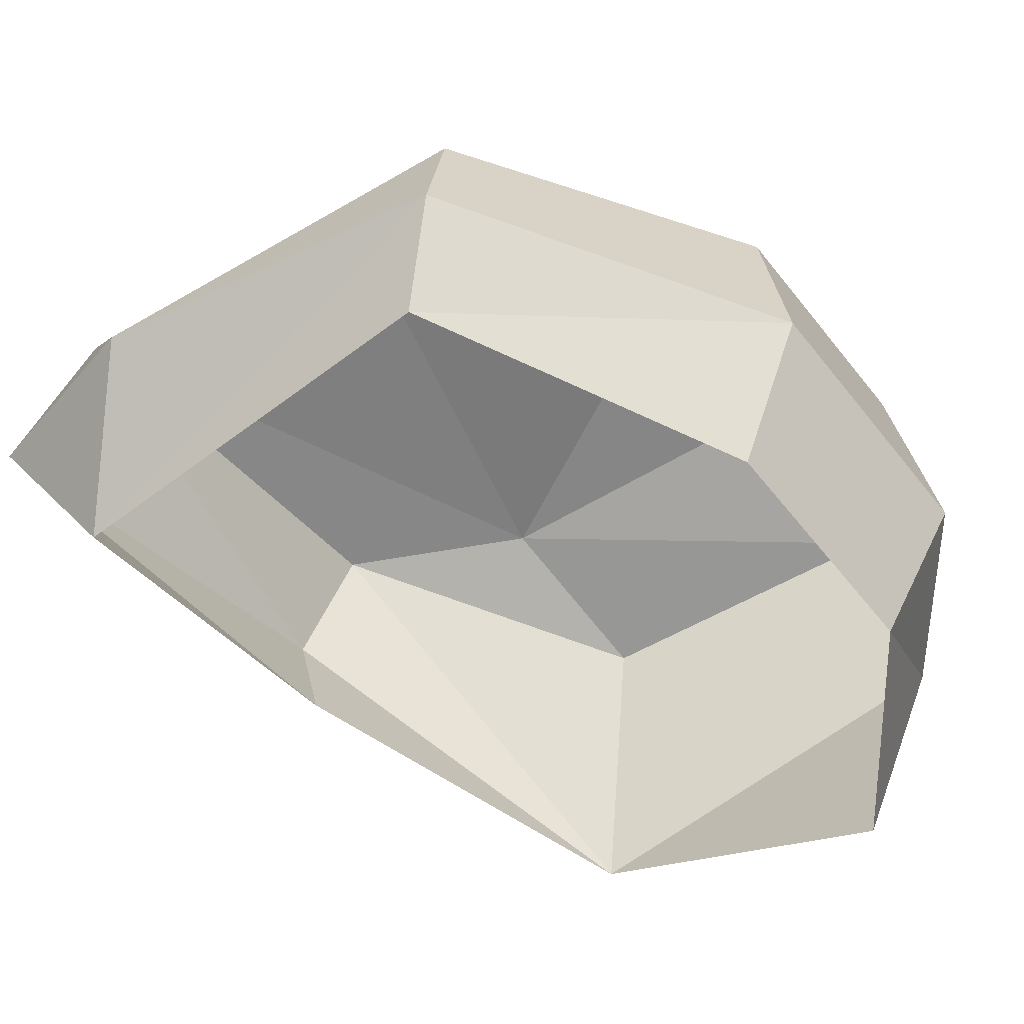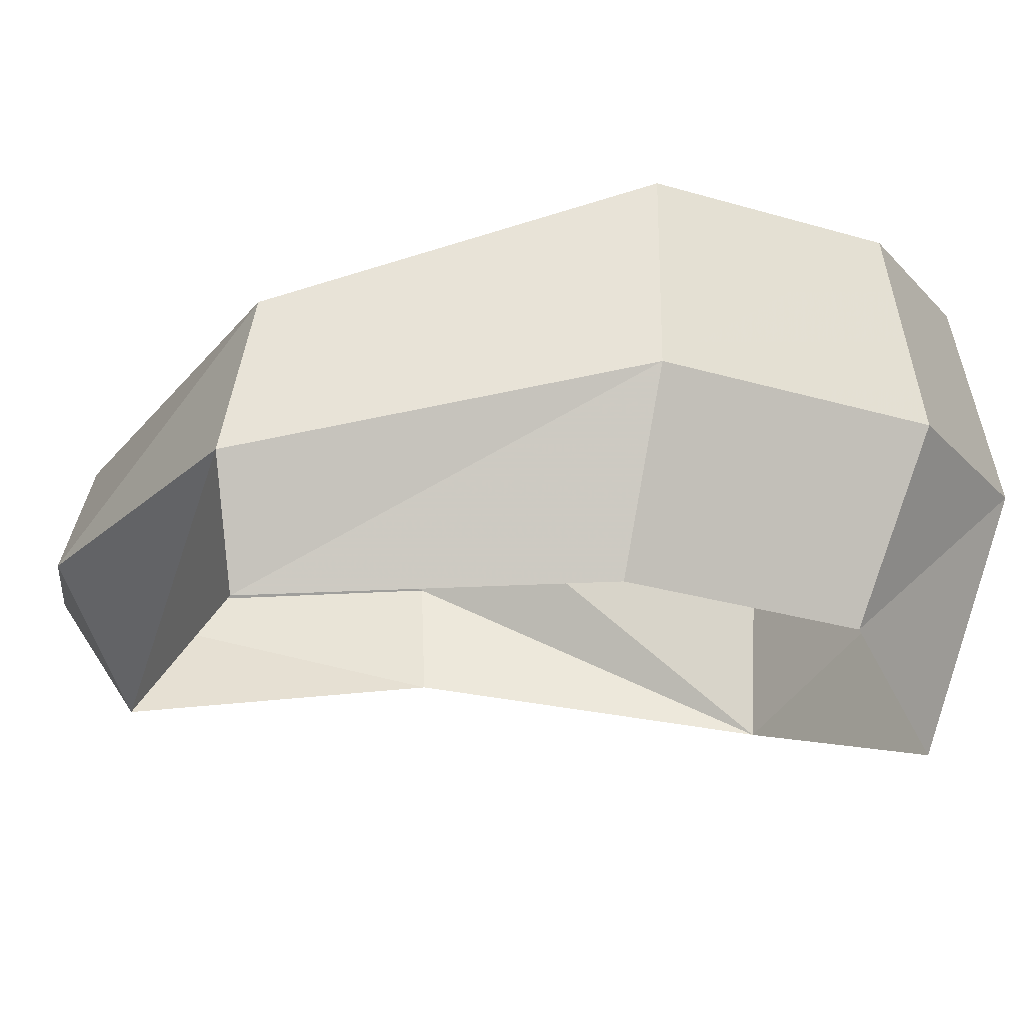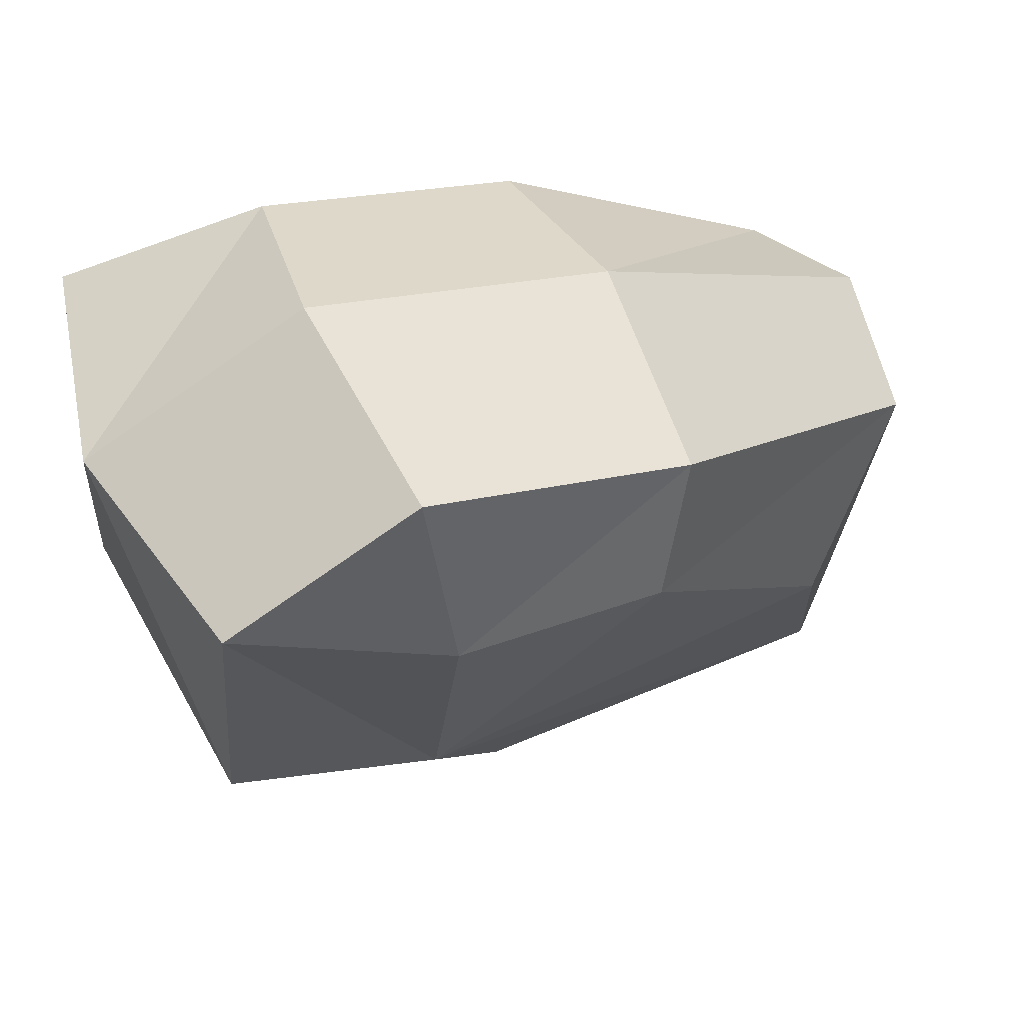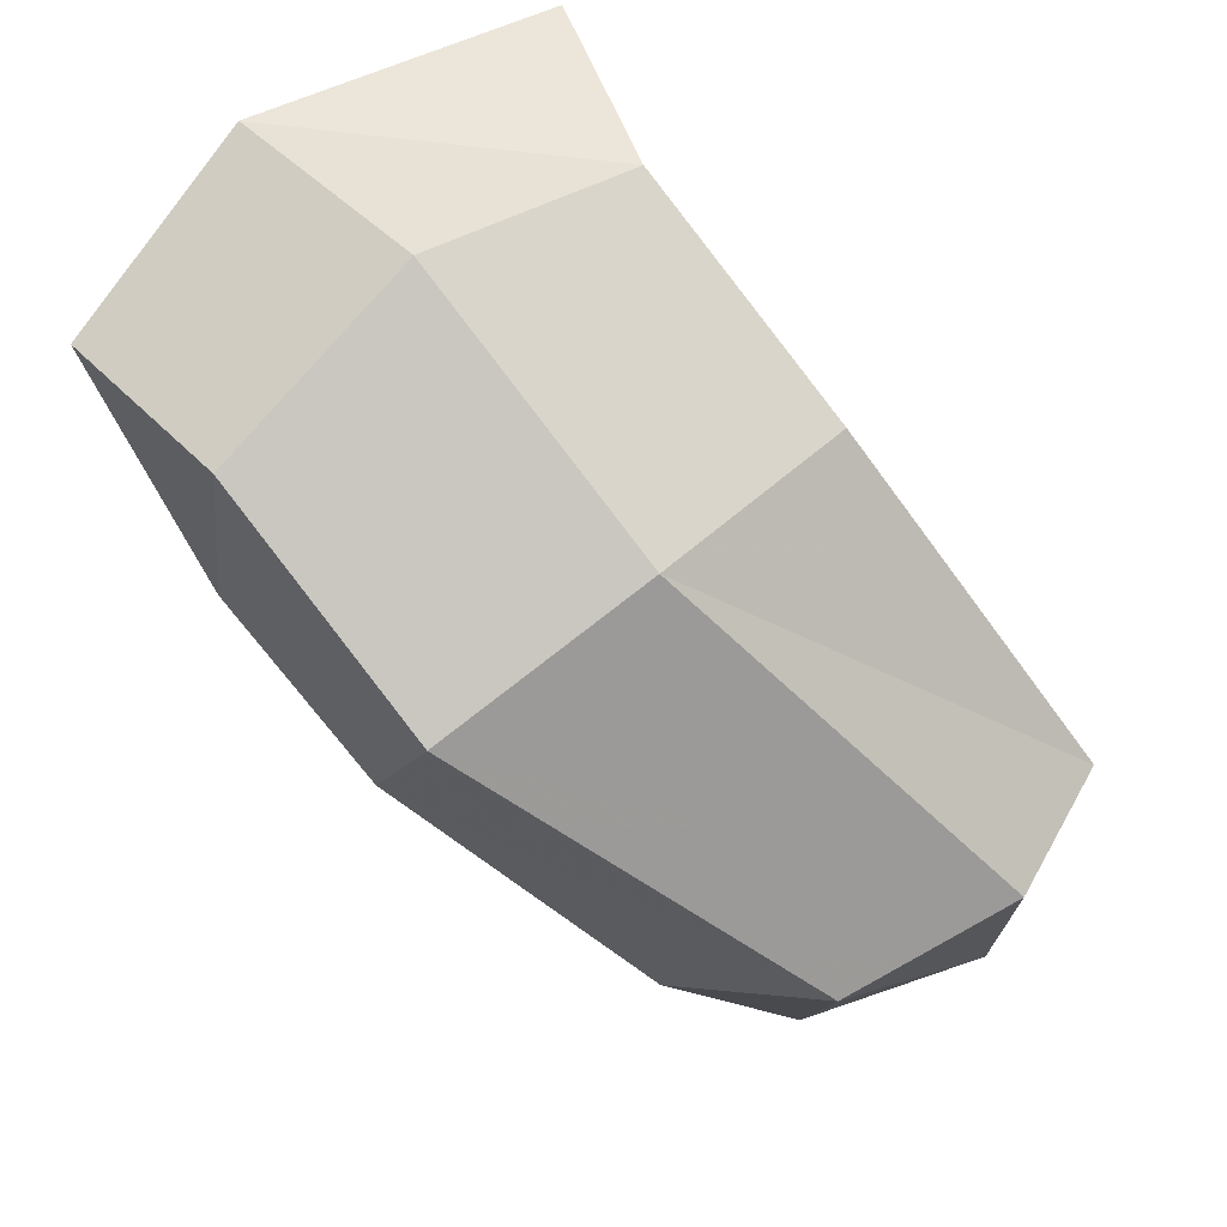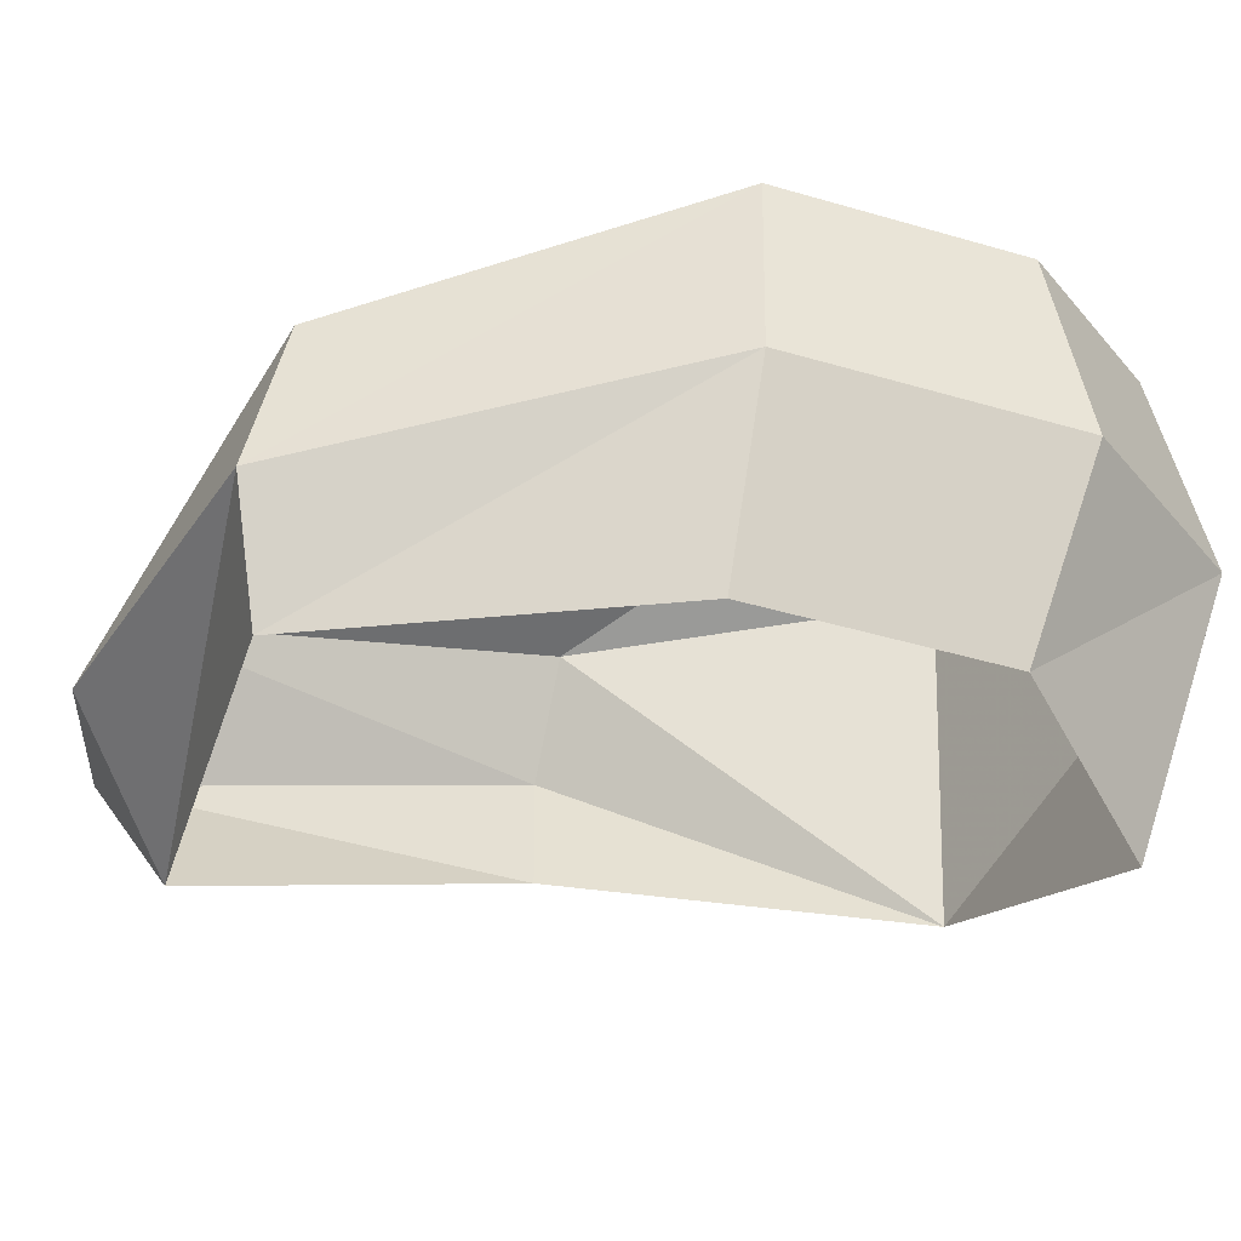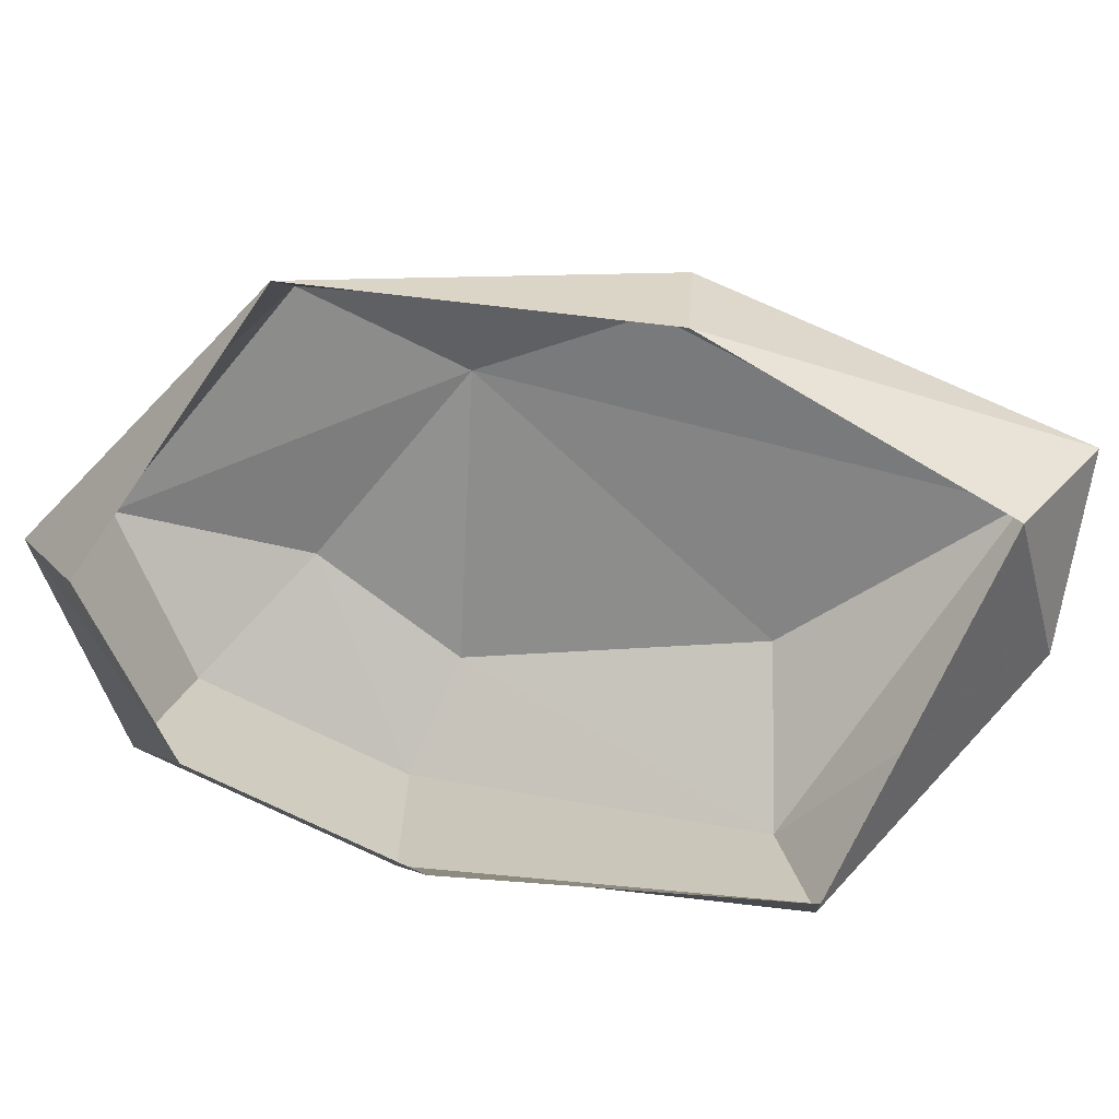
<metadata>
{"format":"obj","ext":"obj","renderer":"f3d","projection":"perspective","resolution":1024,"background":"white","views":[{"elev":-52.8,"azim":-65.5,"up":"+Y"},{"elev":-20.0,"azim":-36.0,"up":"+Y"},{"elev":53.4,"azim":154.5,"up":"+Z"},{"elev":72.7,"azim":-133.0,"up":"+Z"},{"elev":-33.8,"azim":-31.4,"up":"+Y"},{"elev":-79.2,"azim":139.9,"up":"+Y"}]}
</metadata>
<code>
g pSphere181
v -102.1 -88.33 -108.7
v -150.5 -40.09 38.4
v -136.6 -84.32 26.93
v -148.7 -47.14 -80.75
v -34.67 -10.28 126.5
v -33.46 -79.77 102.9
v 63.67 -17.27 150.2
v 51.71 -85.83 123.4
v 137.7 -17.68 116.5
v 114.5 -113.7 91.58
v -116.5 -39.97 -142.8
v -136.2 16.95 36.94
v -121.1 4.225 -111.7
v -26.59 61.97 116.3
v 58.58 55.91 136.8
v 122.7 55.56 107.6
v 114.5 -113.7 91.58
v 137.7 -17.68 116.5
v 126.4 -82.03 -14.81
v 122.7 35.53 -3.206
v 122.7 55.56 107.6
v 19.81 20.62 -78.6
v 22.48 -18.72 -99.41
v 15.7 -64.24 -86.62
v -116.5 -39.97 -142.8
v -102.1 -88.33 -108.7
v -121.1 4.225 -111.7
v 54.55 46.97 -19.34
v 54.09 68.66 73.99
v 58.58 55.91 136.8
v -26.59 61.97 116.3
v -13.58 72.26 70.58
v -136.2 16.95 36.94
v -93.98 42.25 -14.38
g pSphere181_0
f 3 2 1
f 2 4 1
f 5 2 3
f 6 5 3
f 7 5 6
f 8 7 6
f 9 7 8
f 10 9 8
f 4 11 1
f 2 12 4
f 12 13 4
f 4 13 11
f 5 14 2
f 14 12 2
f 7 15 5
f 15 14 5
f 9 16 7
f 16 15 7
f 19 18 17
f 19 20 18
f 20 21 18
f 22 20 19
f 23 22 19
f 24 23 19
f 25 23 24
f 26 25 24
f 25 27 23
f 27 22 23
f 20 28 21
f 22 28 20
f 27 28 22
f 28 29 21
f 21 29 30
f 30 29 31
f 29 32 31
f 29 28 32
f 31 32 33
f 33 34 27
f 32 34 33
f 34 28 27
f 32 28 34

</code>
